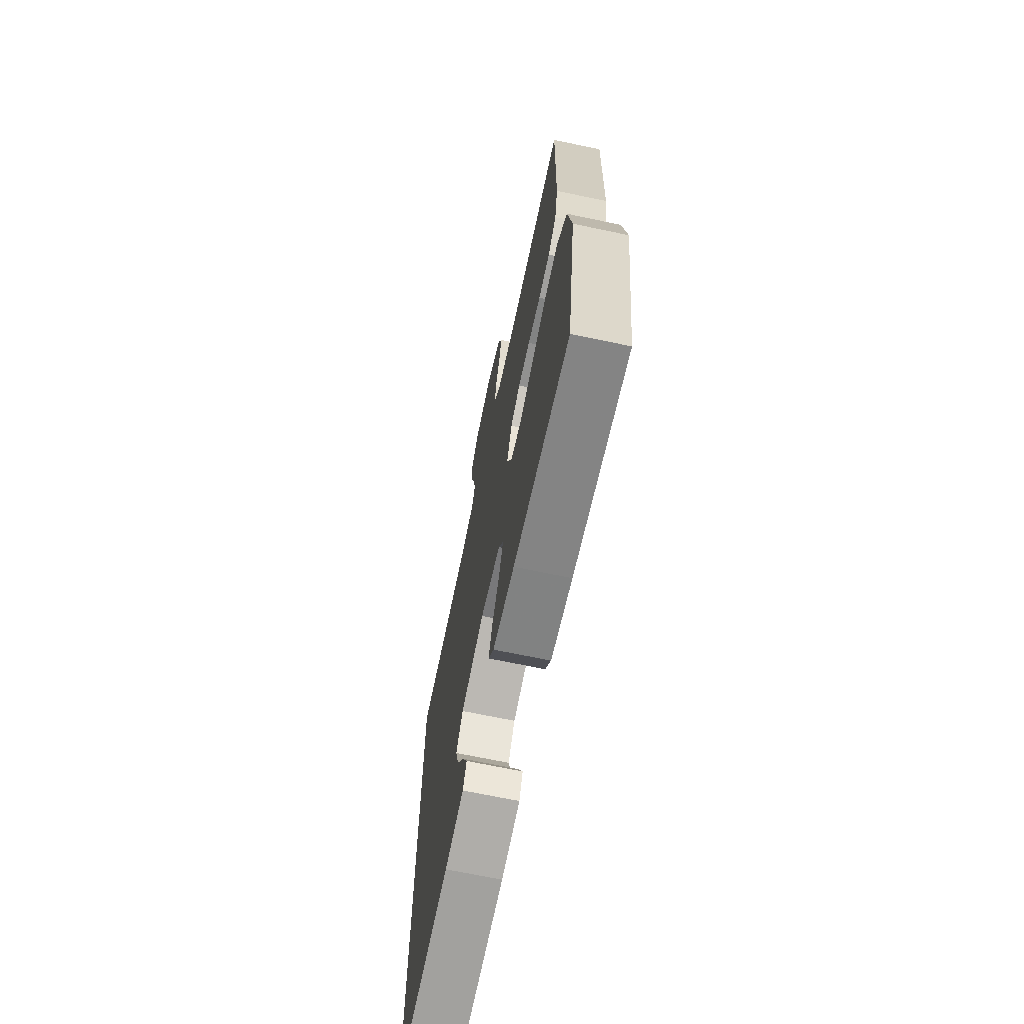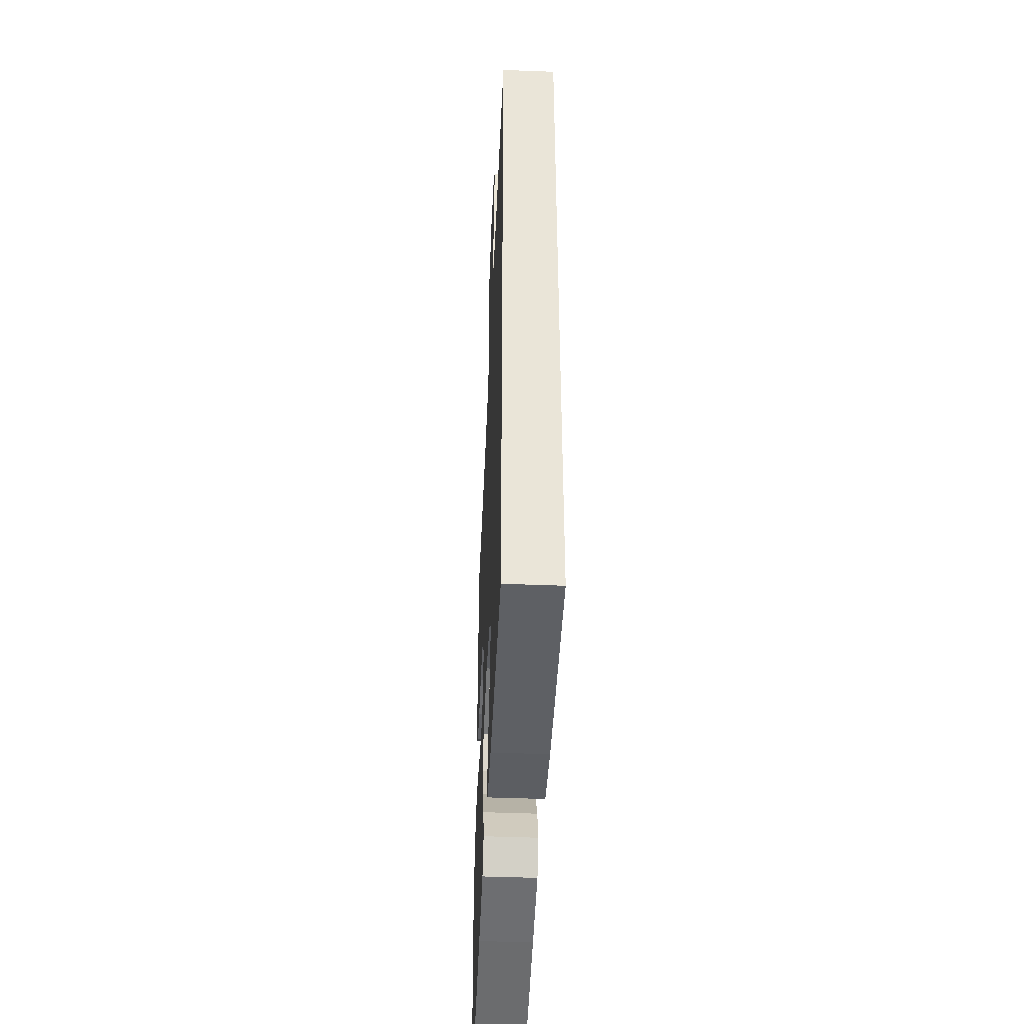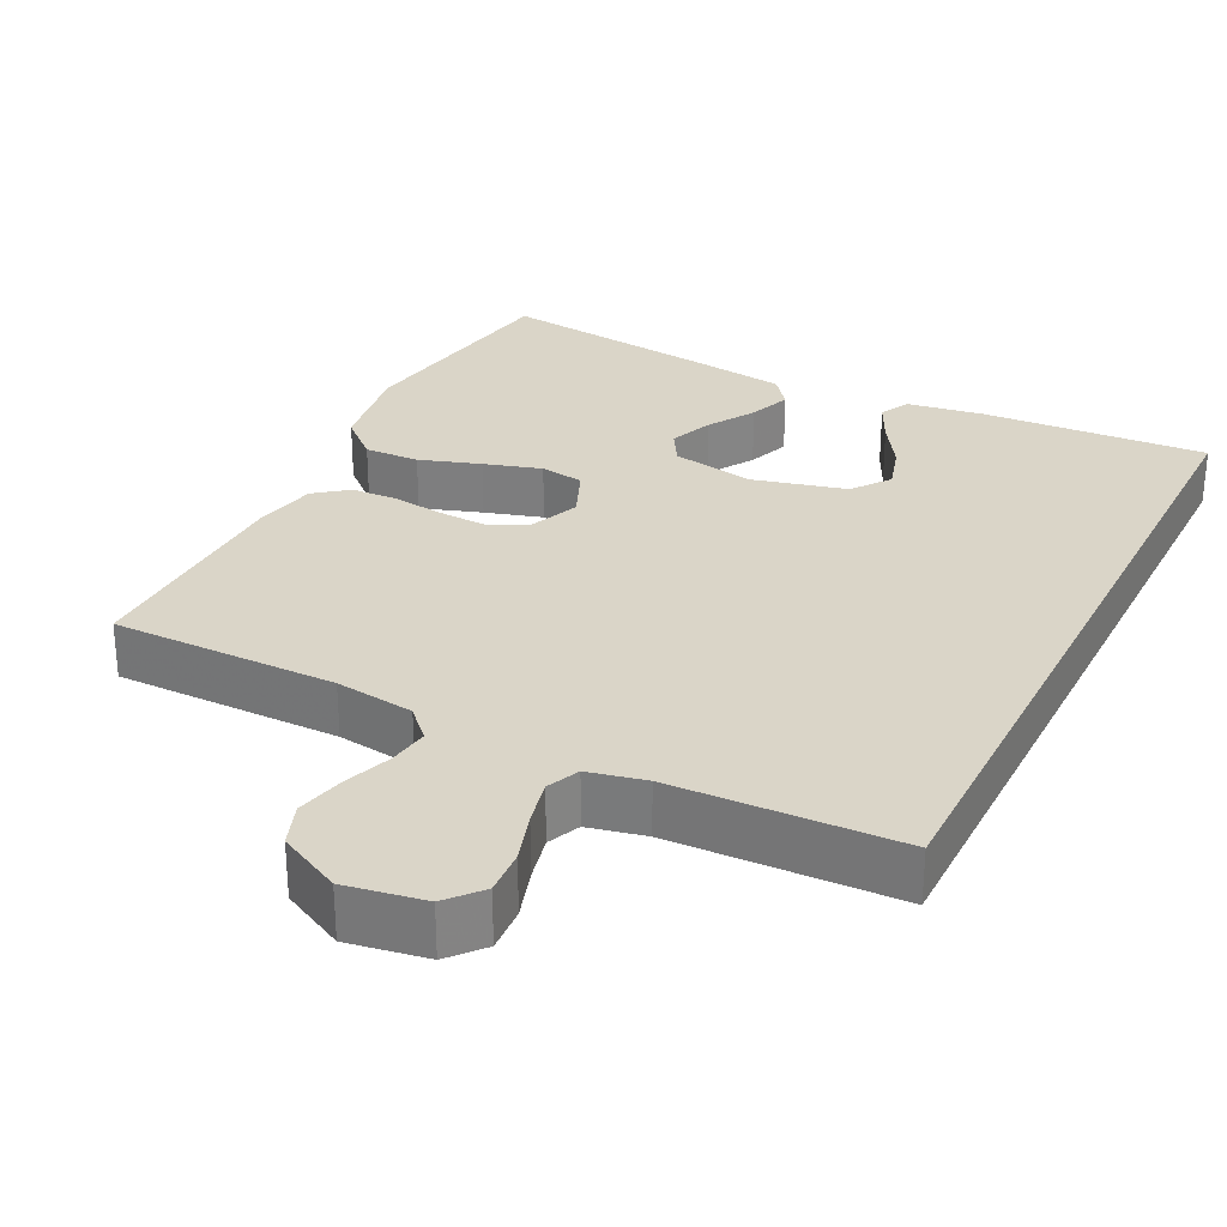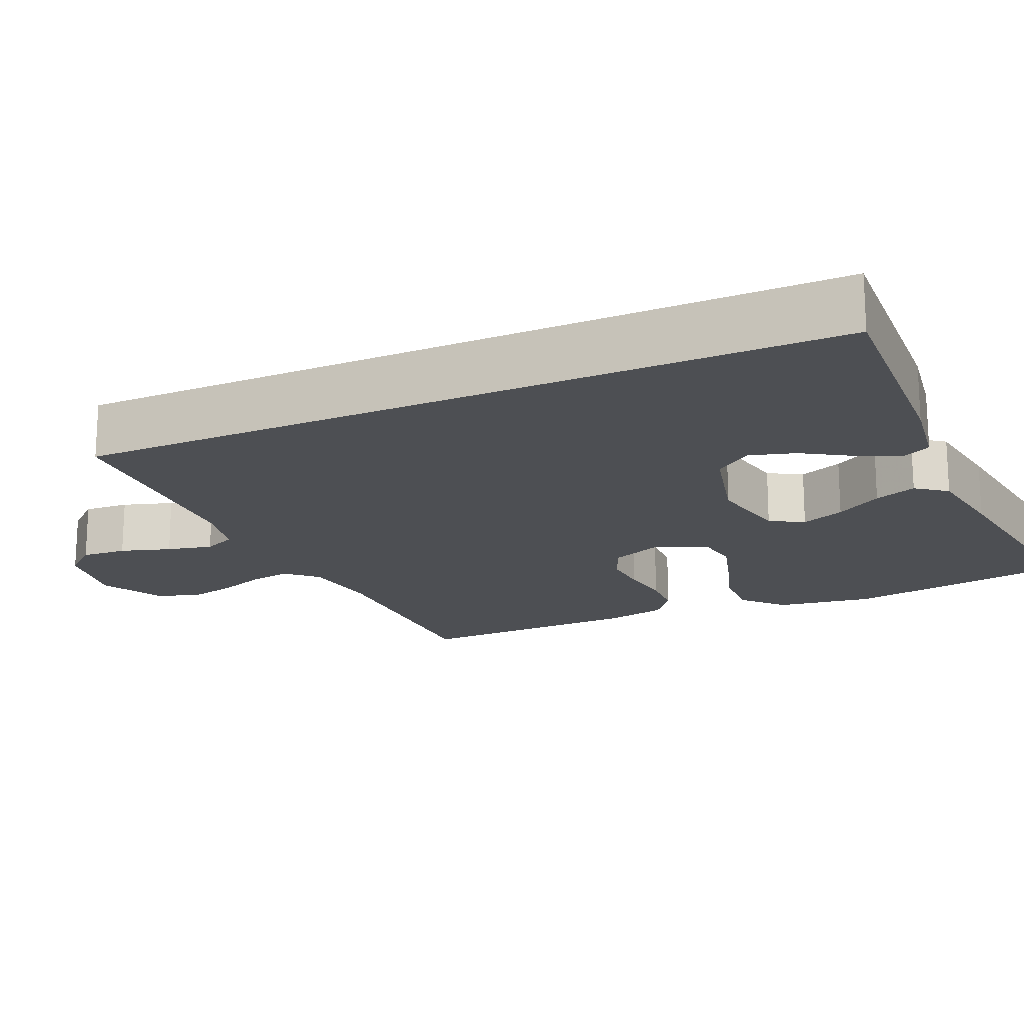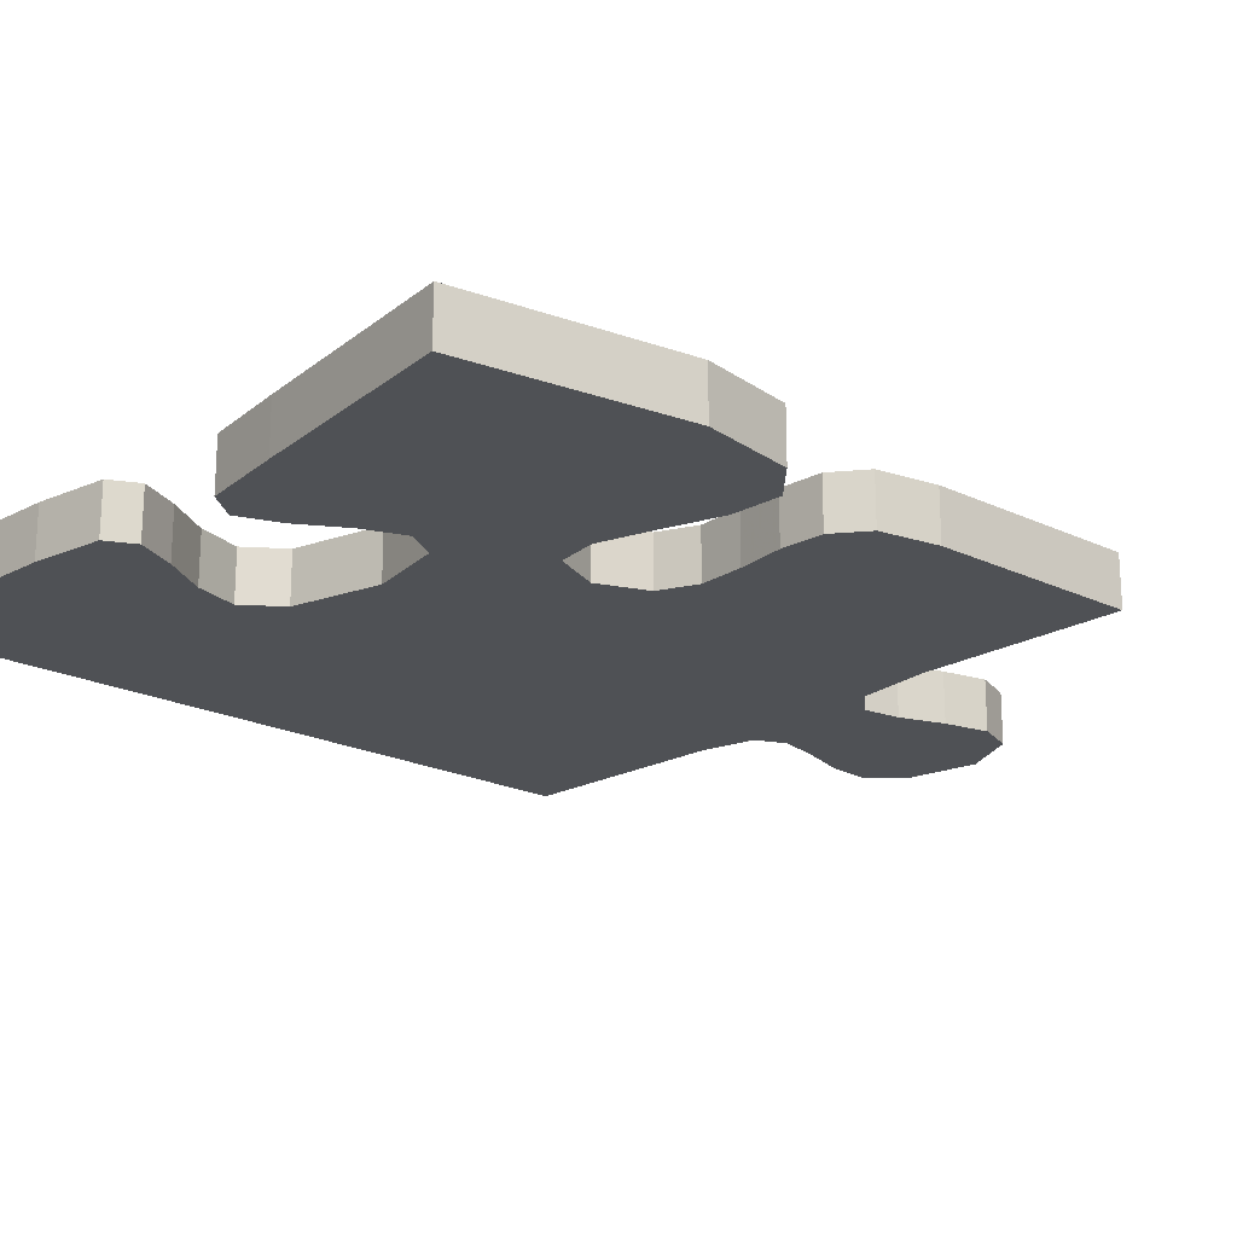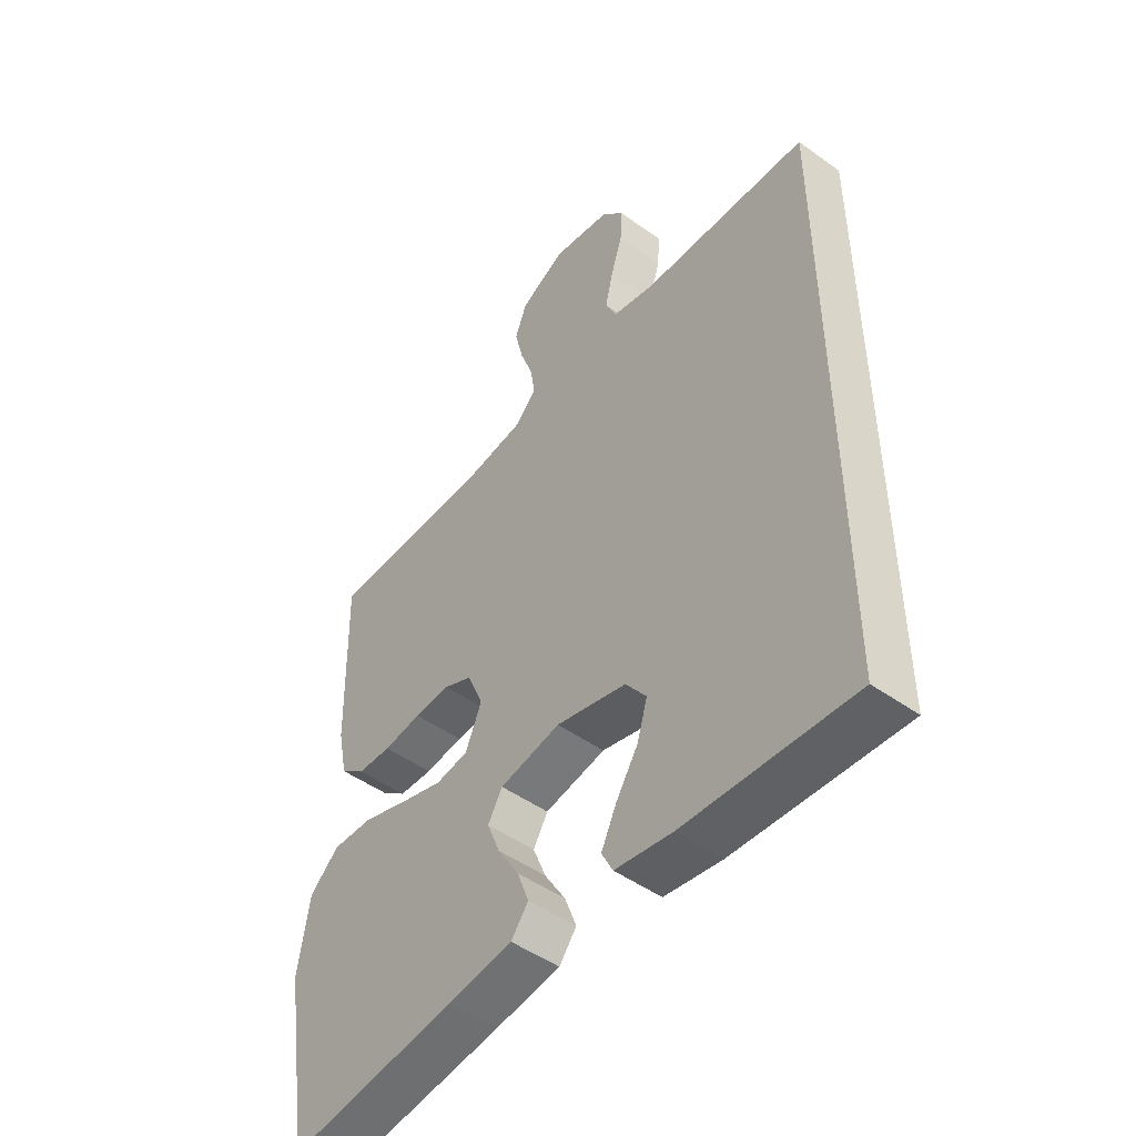
<metadata>
{"format":"obj","ext":"obj","renderer":"f3d","projection":"perspective","resolution":1024,"background":"white","views":[{"elev":-68.5,"azim":-101.9,"up":"+Z"},{"elev":-46.5,"azim":87.5,"up":"+Z"},{"elev":29.3,"azim":26.6,"up":"+Y"},{"elev":-18.0,"azim":114.3,"up":"+Y"},{"elev":-20.0,"azim":-132.6,"up":"+Y"},{"elev":-48.7,"azim":51.4,"up":"+Z"}]}
</metadata>
<code>
v -0.5 0.07 0.5
v -0.2 0.07 0.499
v -0.095 0.07 0.513
v -0.058 0.07 0.552
v -0.066 0.07 0.606
v -0.089 0.07 0.669
v -0.104 0.07 0.733
v -0.083 0.07 0.789
v 0 0.07 0.831
v 0.105 0.07 0.813
v 0.144 0.07 0.768
v 0.14 0.07 0.708
v 0.119 0.07 0.642
v 0.105 0.07 0.582
v 0.124 0.07 0.539
v 0.2 0.07 0.522
v 0.5 0.07 0.511
v 0.5 0.07 -0.501
v 0.2 0.07 -0.483
v 0.098 0.07 -0.467
v 0.078 0.07 -0.428
v 0.105 0.07 -0.372
v 0.145 0.07 -0.309
v 0.163 0.07 -0.248
v 0.126 0.07 -0.198
v 0 0.07 -0.166
v -0.109 0.07 -0.187
v -0.135 0.07 -0.231
v -0.112 0.07 -0.289
v -0.074 0.07 -0.351
v -0.053 0.07 -0.407
v -0.084 0.07 -0.447
v -0.2 0.07 -0.463
v -0.5 0.07 -0.5
v -0.549 0.07 -0.2
v -0.529 0.07 -0.072
v -0.476 0.07 -0.024
v -0.403 0.07 -0.027
v -0.322 0.07 -0.054
v -0.246 0.07 -0.077
v -0.188 0.07 -0.068
v -0.159 0.07 0
v -0.187 0.07 0.068
v -0.239 0.07 0.092
v -0.303 0.07 0.089
v -0.371 0.07 0.08
v -0.432 0.07 0.083
v -0.476 0.07 0.117
v -0.493 0.07 0.2
v -0.5 0 0.5
v -0.2 0 0.499
v -0.095 0 0.513
v -0.058 0 0.552
v -0.066 0 0.606
v -0.089 0 0.669
v -0.104 0 0.733
v -0.083 0 0.789
v 0 0 0.831
v 0.105 0 0.813
v 0.144 0 0.768
v 0.14 0 0.708
v 0.119 0 0.642
v 0.105 0 0.582
v 0.124 0 0.539
v 0.2 0 0.522
v 0.5 0 0.511
v 0.5 0 -0.501
v 0.2 0 -0.483
v 0.098 0 -0.467
v 0.078 0 -0.428
v 0.105 0 -0.372
v 0.145 0 -0.309
v 0.163 0 -0.248
v 0.126 0 -0.198
v 0 0 -0.166
v -0.109 0 -0.187
v -0.135 0 -0.231
v -0.112 0 -0.289
v -0.074 0 -0.351
v -0.053 0 -0.407
v -0.084 0 -0.447
v -0.2 0 -0.463
v -0.5 0 -0.5
v -0.549 0 -0.2
v -0.529 0 -0.072
v -0.476 0 -0.024
v -0.403 0 -0.027
v -0.322 0 -0.054
v -0.246 0 -0.077
v -0.188 0 -0.068
v -0.159 0 0
v -0.187 0 0.068
v -0.239 0 0.092
v -0.303 0 0.089
v -0.371 0 0.08
v -0.432 0 0.083
v -0.476 0 0.117
v -0.493 0 0.2
f 48 49 1 2
f 45 46 47 48
f 44 45 48 2
f 43 44 2 3
f 42 43 3 4
f 36 37 38 39
f 36 39 40
f 35 36 40
f 34 35 40 41
f 32 33 34 41
f 29 30 31 32
f 28 29 32
f 20 21 22 23
f 18 19 20 23
f 18 23 24
f 16 17 18 24
f 15 16 24 25
f 10 11 12 13
f 10 13 14
f 9 10 14
f 8 9 14
f 5 6 7 8
f 4 5 8 14
f 42 4 14 15
f 28 32 41
f 27 28 41 42
f 26 27 42 15
f 15 25 26
f 51 50 98 97
f 97 96 95 94
f 51 97 94 93
f 52 51 93 92
f 53 52 92 91
f 88 87 86 85
f 89 88 85
f 89 85 84
f 90 89 84 83
f 90 83 82 81
f 81 80 79 78
f 81 78 77
f 72 71 70 69
f 72 69 68 67
f 73 72 67
f 73 67 66 65
f 74 73 65 64
f 62 61 60 59
f 63 62 59
f 63 59 58
f 63 58 57
f 57 56 55 54
f 63 57 54 53
f 64 63 53 91
f 90 81 77
f 91 90 77 76
f 64 91 76 75
f 75 74 64
f 1 50 51 2
f 2 51 52 3
f 3 52 53 4
f 4 53 54 5
f 5 54 55 6
f 6 55 56 7
f 7 56 57 8
f 8 57 58 9
f 9 58 59 10
f 10 59 60 11
f 11 60 61 12
f 12 61 62 13
f 13 62 63 14
f 14 63 64 15
f 15 64 65 16
f 16 65 66 17
f 17 66 67 18
f 18 67 68 19
f 19 68 69 20
f 20 69 70 21
f 21 70 71 22
f 22 71 72 23
f 23 72 73 24
f 24 73 74 25
f 25 74 75 26
f 26 75 76 27
f 27 76 77 28
f 28 77 78 29
f 29 78 79 30
f 30 79 80 31
f 31 80 81 32
f 32 81 82 33
f 33 82 83 34
f 34 83 84 35
f 35 84 85 36
f 36 85 86 37
f 37 86 87 38
f 38 87 88 39
f 39 88 89 40
f 40 89 90 41
f 41 90 91 42
f 42 91 92 43
f 43 92 93 44
f 44 93 94 45
f 45 94 95 46
f 46 95 96 47
f 47 96 97 48
f 48 97 98 49
f 49 98 50 1

</code>
